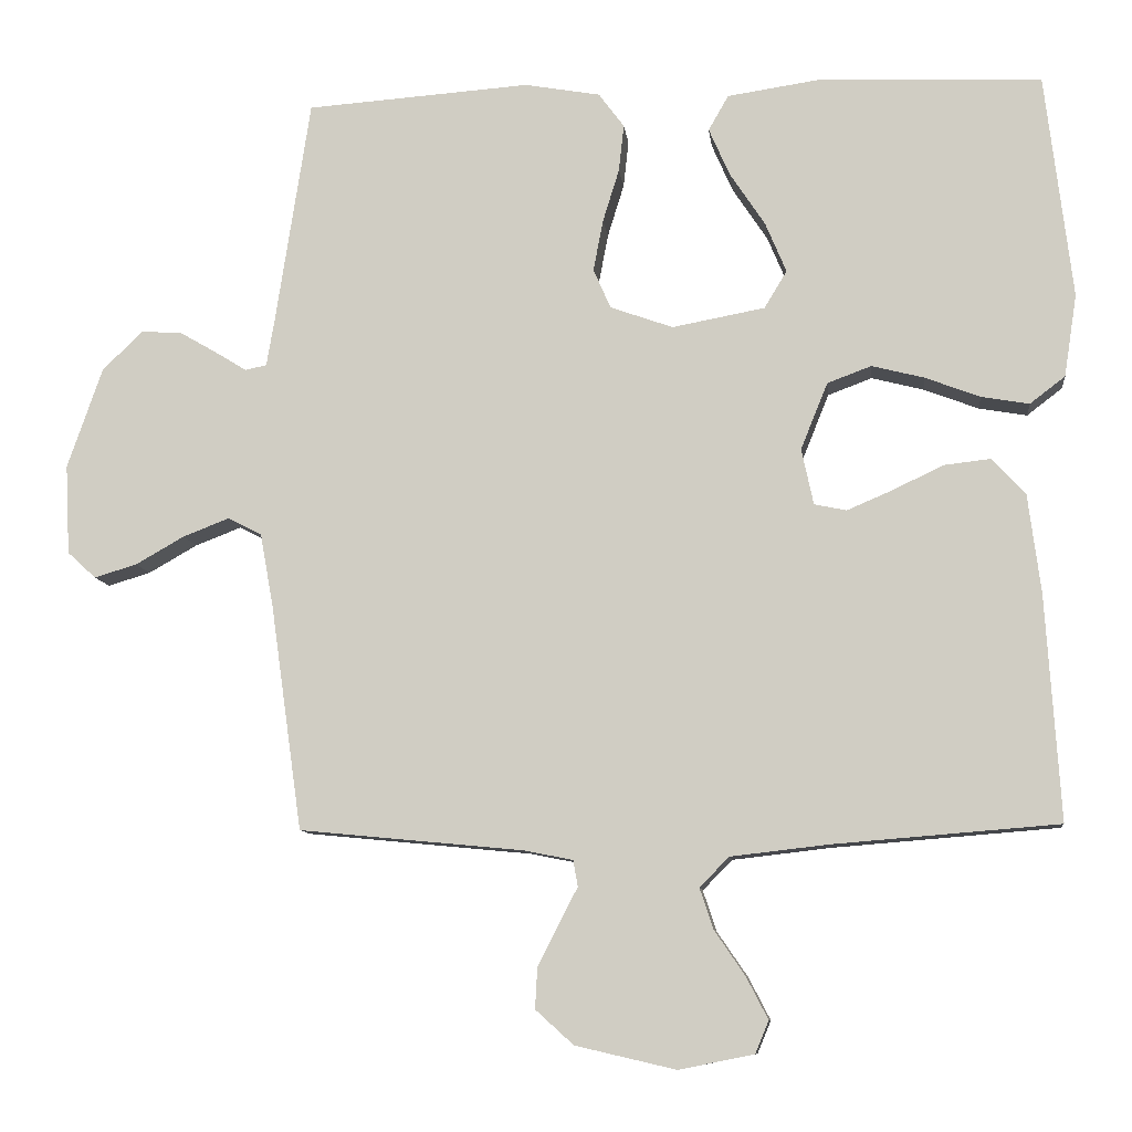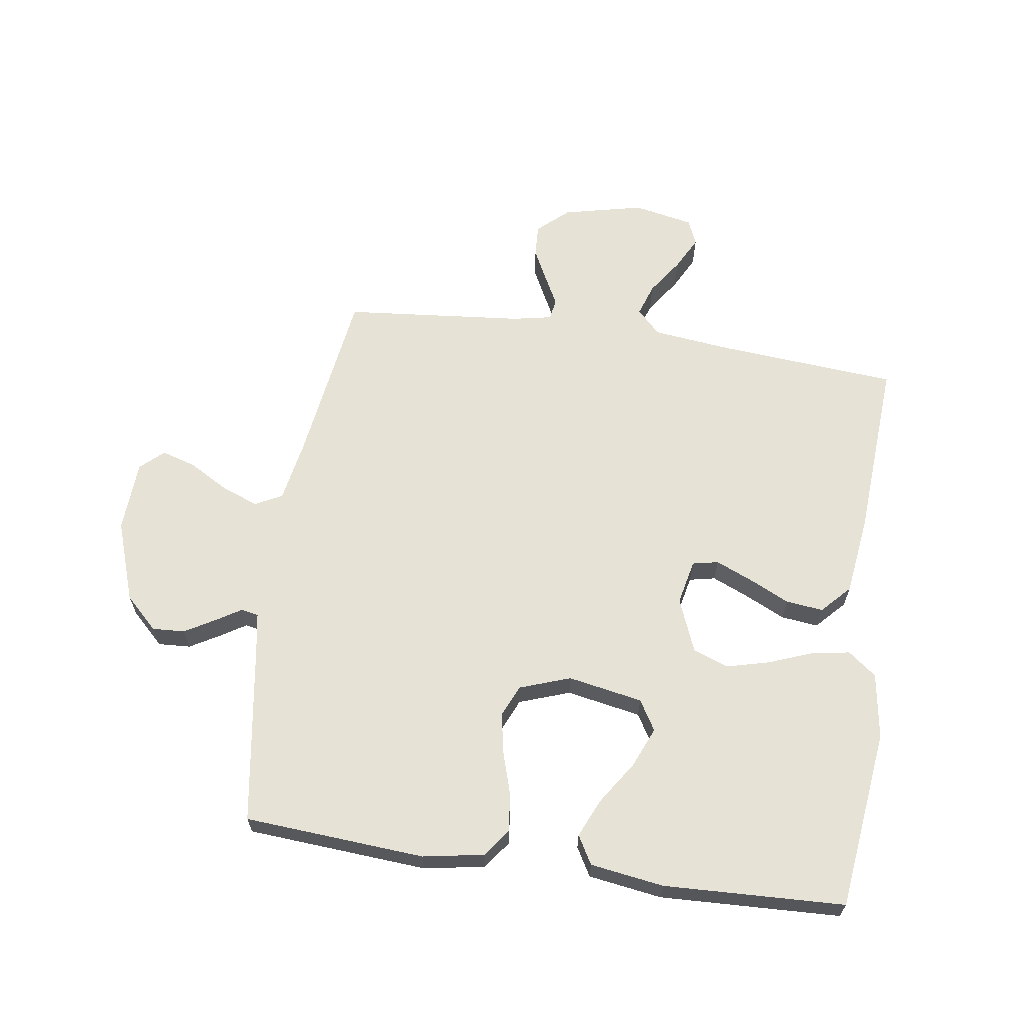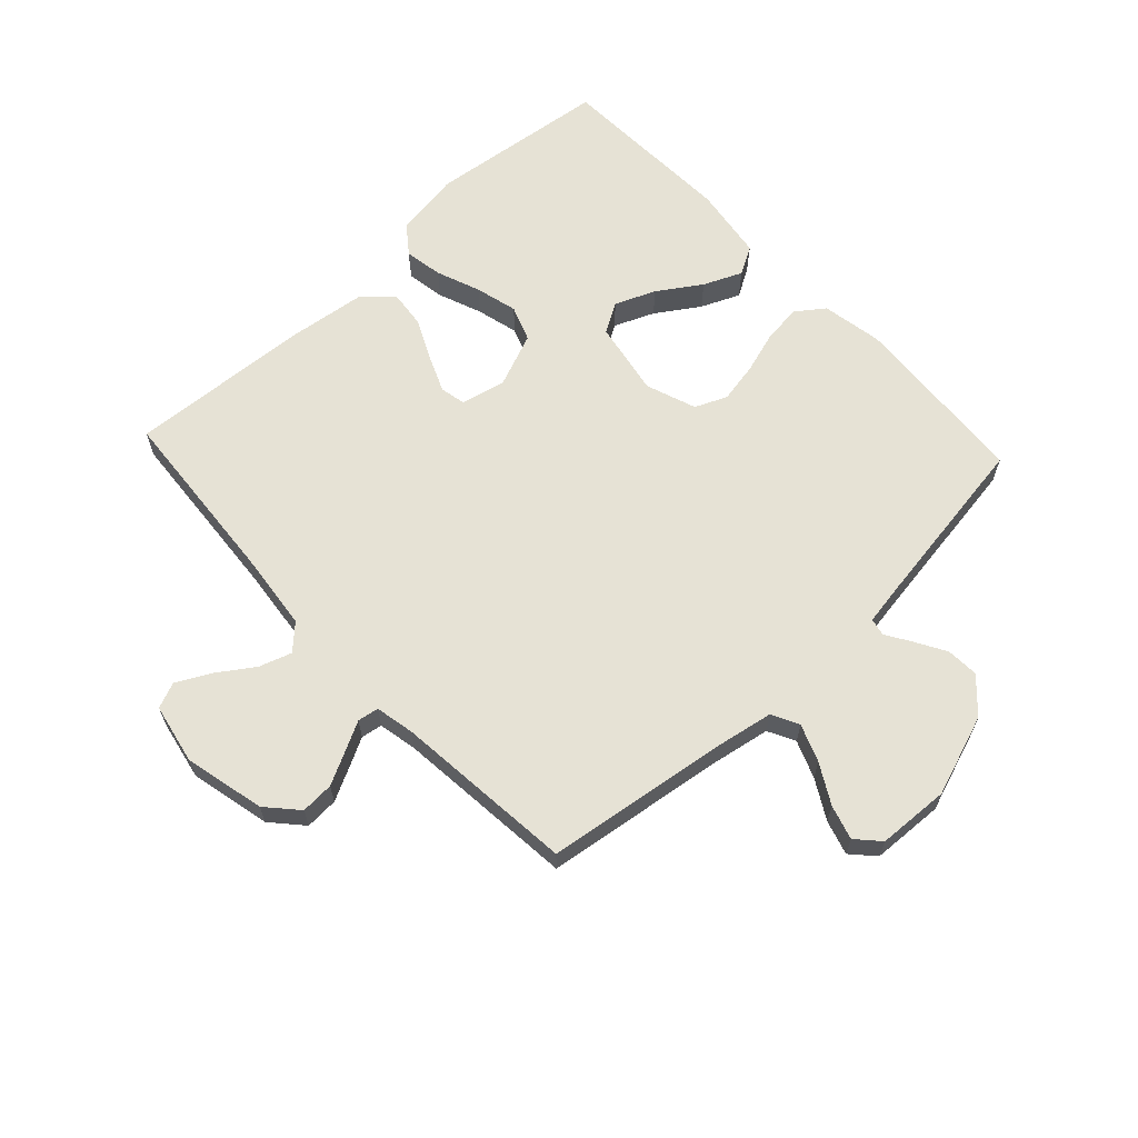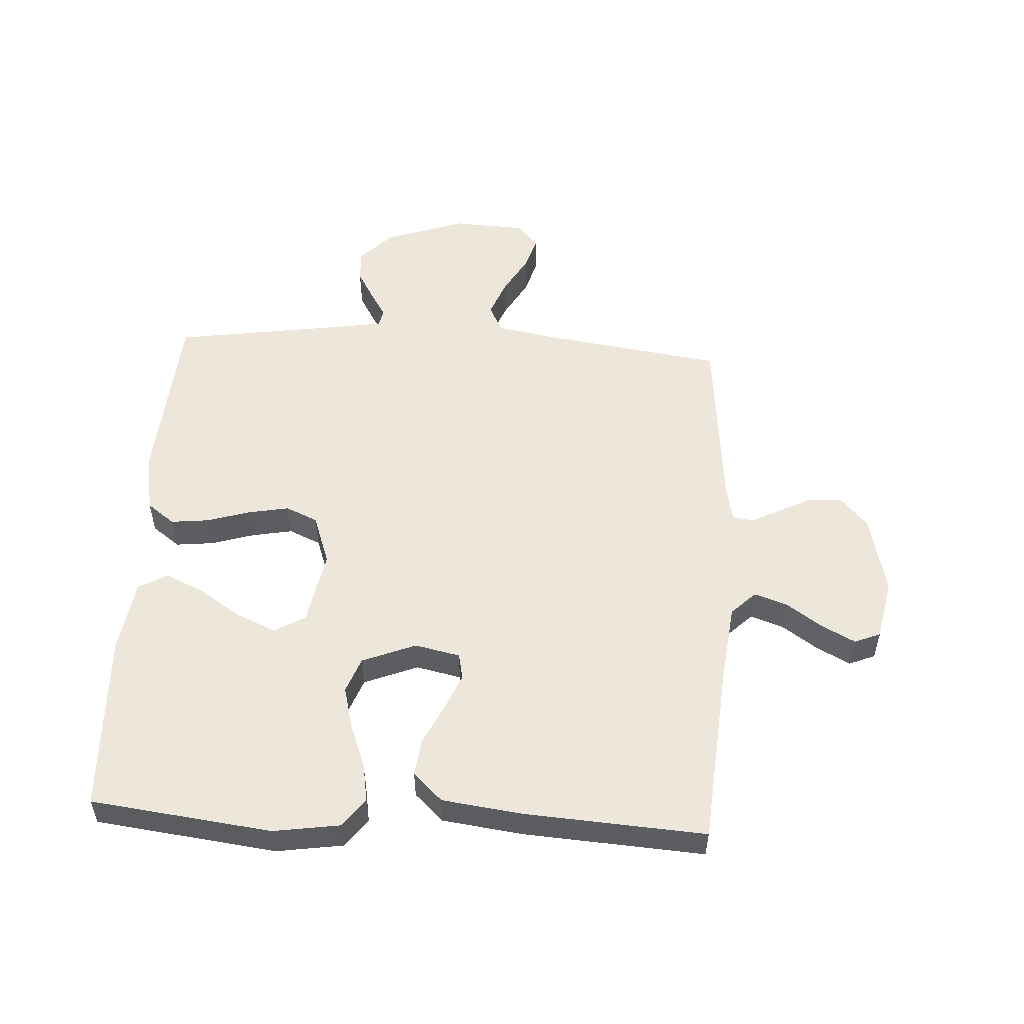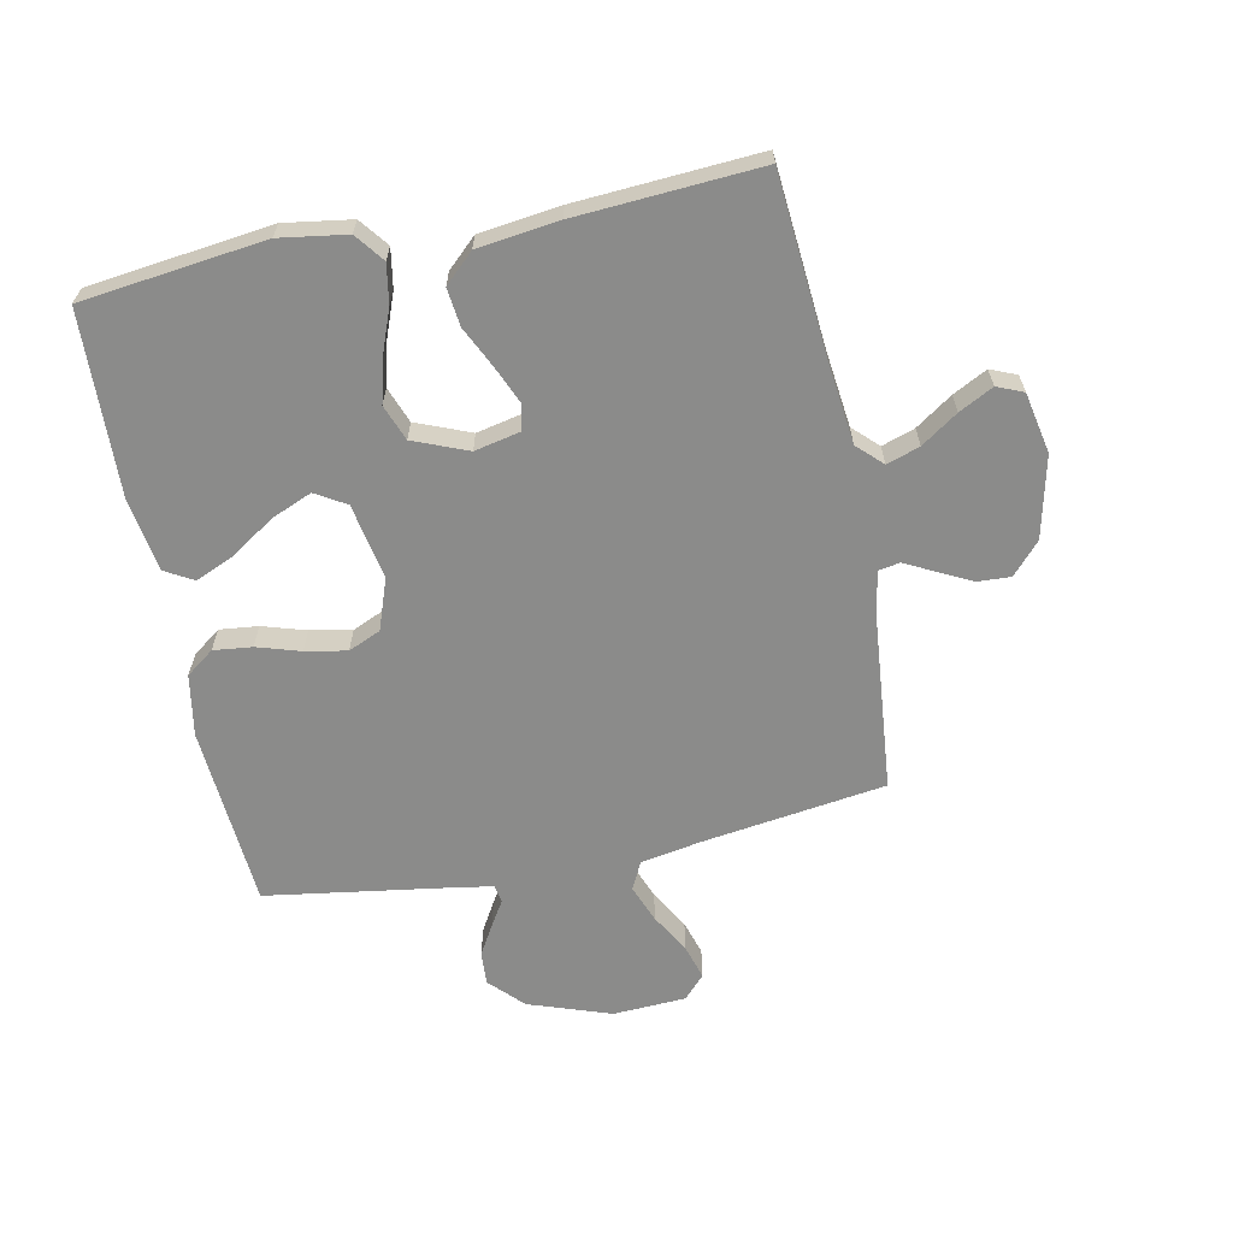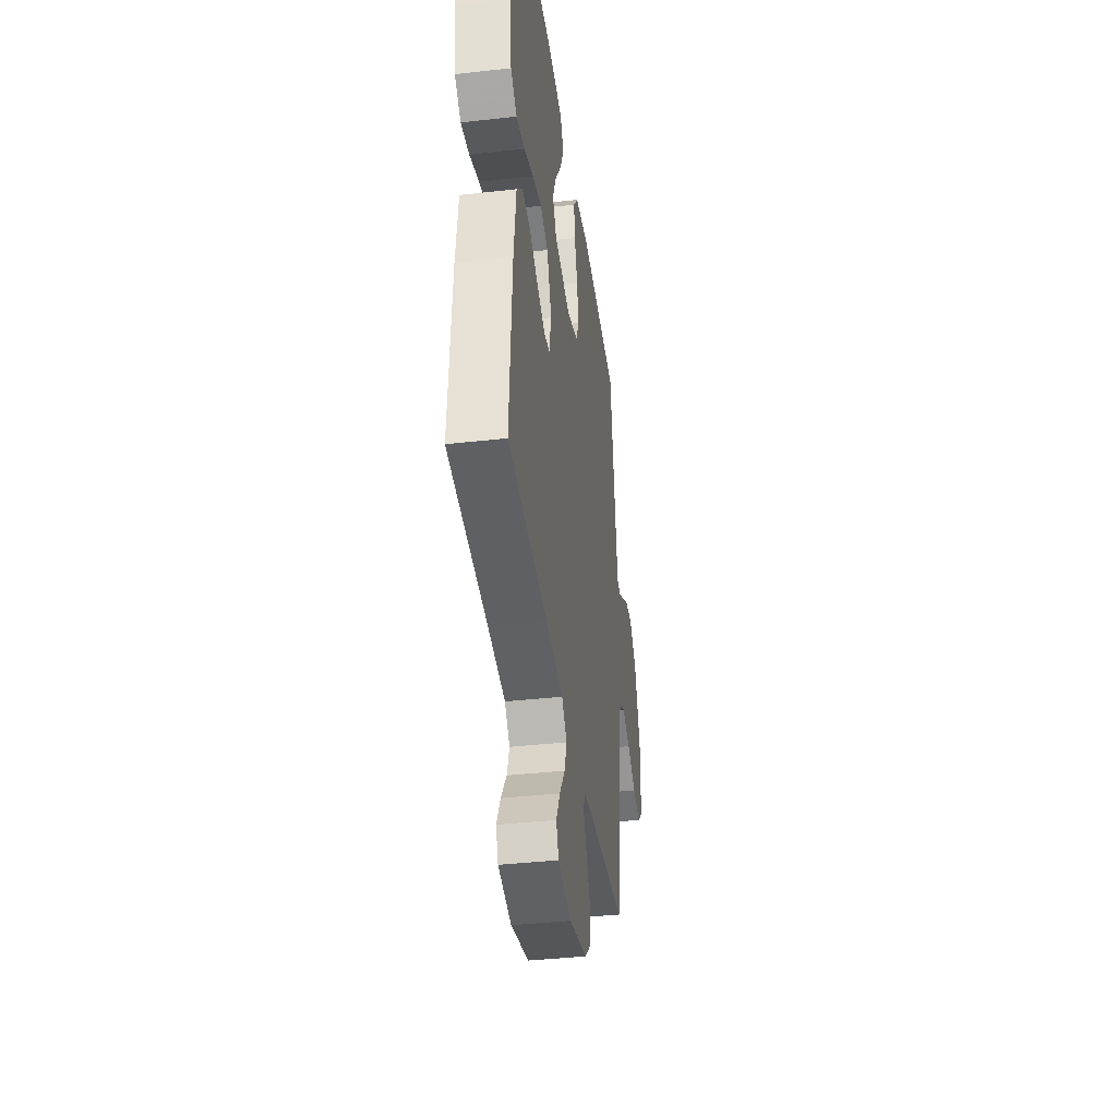
<metadata>
{"format":"obj","ext":"obj","renderer":"f3d","projection":"perspective","resolution":1024,"background":"white","views":[{"elev":-9.6,"azim":6.5,"up":"+Z"},{"elev":64.0,"azim":8.4,"up":"+Y"},{"elev":64.0,"azim":-133.0,"up":"+Y"},{"elev":53.5,"azim":93.4,"up":"+Y"},{"elev":-63.7,"azim":101.6,"up":"+Y"},{"elev":-39.0,"azim":98.0,"up":"+Z"}]}
</metadata>
<code>
v 0.5 0.07 0.5
v 0.536 0.07 0.2
v 0.519 0.07 0.09
v 0.472 0.07 0.054
v 0.408 0.07 0.065
v 0.335 0.07 0.093
v 0.265 0.07 0.111
v 0.206 0.07 0.089
v 0.17 0.07 0
v 0.186 0.07 -0.075
v 0.229 0.07 -0.084
v 0.29 0.07 -0.058
v 0.357 0.07 -0.026
v 0.419 0.07 -0.019
v 0.464 0.07 -0.067
v 0.481 0.07 -0.2
v 0.5 0.07 -0.5
v 0.2 0.07 -0.524
v 0.069 0.07 -0.539
v 0.03 0.07 -0.579
v 0.048 0.07 -0.633
v 0.089 0.07 -0.693
v 0.118 0.07 -0.749
v 0.1 0.07 -0.792
v 0 0.07 -0.812
v -0.134 0.07 -0.781
v -0.185 0.07 -0.735
v -0.182 0.07 -0.68
v -0.154 0.07 -0.625
v -0.129 0.07 -0.577
v -0.135 0.07 -0.542
v -0.2 0.07 -0.529
v -0.5 0.07 -0.5
v -0.542 0.07 -0.2
v -0.56 0.07 -0.1
v -0.605 0.07 -0.077
v -0.667 0.07 -0.101
v -0.732 0.07 -0.138
v -0.789 0.07 -0.155
v -0.827 0.07 -0.12
v -0.833 0.07 0
v -0.786 0.07 0.135
v -0.732 0.07 0.187
v -0.678 0.07 0.184
v -0.628 0.07 0.155
v -0.586 0.07 0.129
v -0.557 0.07 0.135
v -0.546 0.07 0.2
v -0.5 0.07 0.5
v -0.2 0.07 0.521
v -0.099 0.07 0.503
v -0.065 0.07 0.457
v -0.072 0.07 0.394
v -0.094 0.07 0.323
v -0.107 0.07 0.255
v -0.084 0.07 0.202
v 0 0.07 0.172
v 0.124 0.07 0.195
v 0.154 0.07 0.245
v 0.126 0.07 0.312
v 0.079 0.07 0.383
v 0.051 0.07 0.447
v 0.078 0.07 0.494
v 0.2 0.07 0.512
v 0.5 0 0.5
v 0.536 0 0.2
v 0.519 0 0.09
v 0.472 0 0.054
v 0.408 0 0.065
v 0.335 0 0.093
v 0.265 0 0.111
v 0.206 0 0.089
v 0.17 0 0
v 0.186 0 -0.075
v 0.229 0 -0.084
v 0.29 0 -0.058
v 0.357 0 -0.026
v 0.419 0 -0.019
v 0.464 0 -0.067
v 0.481 0 -0.2
v 0.5 0 -0.5
v 0.2 0 -0.524
v 0.069 0 -0.539
v 0.03 0 -0.579
v 0.048 0 -0.633
v 0.089 0 -0.693
v 0.118 0 -0.749
v 0.1 0 -0.792
v 0 0 -0.812
v -0.134 0 -0.781
v -0.185 0 -0.735
v -0.182 0 -0.68
v -0.154 0 -0.625
v -0.129 0 -0.577
v -0.135 0 -0.542
v -0.2 0 -0.529
v -0.5 0 -0.5
v -0.542 0 -0.2
v -0.56 0 -0.1
v -0.605 0 -0.077
v -0.667 0 -0.101
v -0.732 0 -0.138
v -0.789 0 -0.155
v -0.827 0 -0.12
v -0.833 0 0
v -0.786 0 0.135
v -0.732 0 0.187
v -0.678 0 0.184
v -0.628 0 0.155
v -0.586 0 0.129
v -0.557 0 0.135
v -0.546 0 0.2
v -0.5 0 0.5
v -0.2 0 0.521
v -0.099 0 0.503
v -0.065 0 0.457
v -0.072 0 0.394
v -0.094 0 0.323
v -0.107 0 0.255
v -0.084 0 0.202
v 0 0 0.172
v 0.124 0 0.195
v 0.154 0 0.245
v 0.126 0 0.312
v 0.079 0 0.383
v 0.051 0 0.447
v 0.078 0 0.494
v 0.2 0 0.512
f 60 61 62 63
f 59 60 63 64
f 51 52 53 54
f 51 54 55
f 48 49 50 51
f 47 48 51 55
f 43 44 45 46
f 41 42 43 46
f 41 46 47
f 37 38 39 40
f 36 37 40 41
f 32 33 34
f 31 32 34 35
f 27 28 29 30
f 25 26 27 30
f 25 30 31
f 24 25 31
f 21 22 23 24
f 20 21 24 31
f 19 20 31 35
f 15 16 17 18
f 12 13 14 15
f 11 12 15 18
f 10 11 18 19
f 3 4 5 6
f 3 6 7
f 2 3 7
f 59 64 1 2
f 58 59 2 7
f 57 58 7 8
f 56 57 8 9
f 41 47 55 56
f 36 41 56 9
f 35 36 9 10
f 10 19 35
f 127 126 125 124
f 128 127 124 123
f 118 117 116 115
f 119 118 115
f 115 114 113 112
f 119 115 112 111
f 110 109 108 107
f 110 107 106 105
f 111 110 105
f 104 103 102 101
f 105 104 101 100
f 98 97 96
f 99 98 96 95
f 94 93 92 91
f 94 91 90 89
f 95 94 89
f 95 89 88
f 88 87 86 85
f 95 88 85 84
f 99 95 84 83
f 82 81 80 79
f 79 78 77 76
f 82 79 76 75
f 83 82 75 74
f 70 69 68 67
f 71 70 67
f 71 67 66
f 66 65 128 123
f 71 66 123 122
f 72 71 122 121
f 73 72 121 120
f 120 119 111 105
f 73 120 105 100
f 74 73 100 99
f 99 83 74
f 1 65 66 2
f 2 66 67 3
f 3 67 68 4
f 4 68 69 5
f 5 69 70 6
f 6 70 71 7
f 7 71 72 8
f 8 72 73 9
f 9 73 74 10
f 10 74 75 11
f 11 75 76 12
f 12 76 77 13
f 13 77 78 14
f 14 78 79 15
f 15 79 80 16
f 16 80 81 17
f 17 81 82 18
f 18 82 83 19
f 19 83 84 20
f 20 84 85 21
f 21 85 86 22
f 22 86 87 23
f 23 87 88 24
f 24 88 89 25
f 25 89 90 26
f 26 90 91 27
f 27 91 92 28
f 28 92 93 29
f 29 93 94 30
f 30 94 95 31
f 31 95 96 32
f 32 96 97 33
f 33 97 98 34
f 34 98 99 35
f 35 99 100 36
f 36 100 101 37
f 37 101 102 38
f 38 102 103 39
f 39 103 104 40
f 40 104 105 41
f 41 105 106 42
f 42 106 107 43
f 43 107 108 44
f 44 108 109 45
f 45 109 110 46
f 46 110 111 47
f 47 111 112 48
f 48 112 113 49
f 49 113 114 50
f 50 114 115 51
f 51 115 116 52
f 52 116 117 53
f 53 117 118 54
f 54 118 119 55
f 55 119 120 56
f 56 120 121 57
f 57 121 122 58
f 58 122 123 59
f 59 123 124 60
f 60 124 125 61
f 61 125 126 62
f 62 126 127 63
f 63 127 128 64
f 64 128 65 1

</code>
